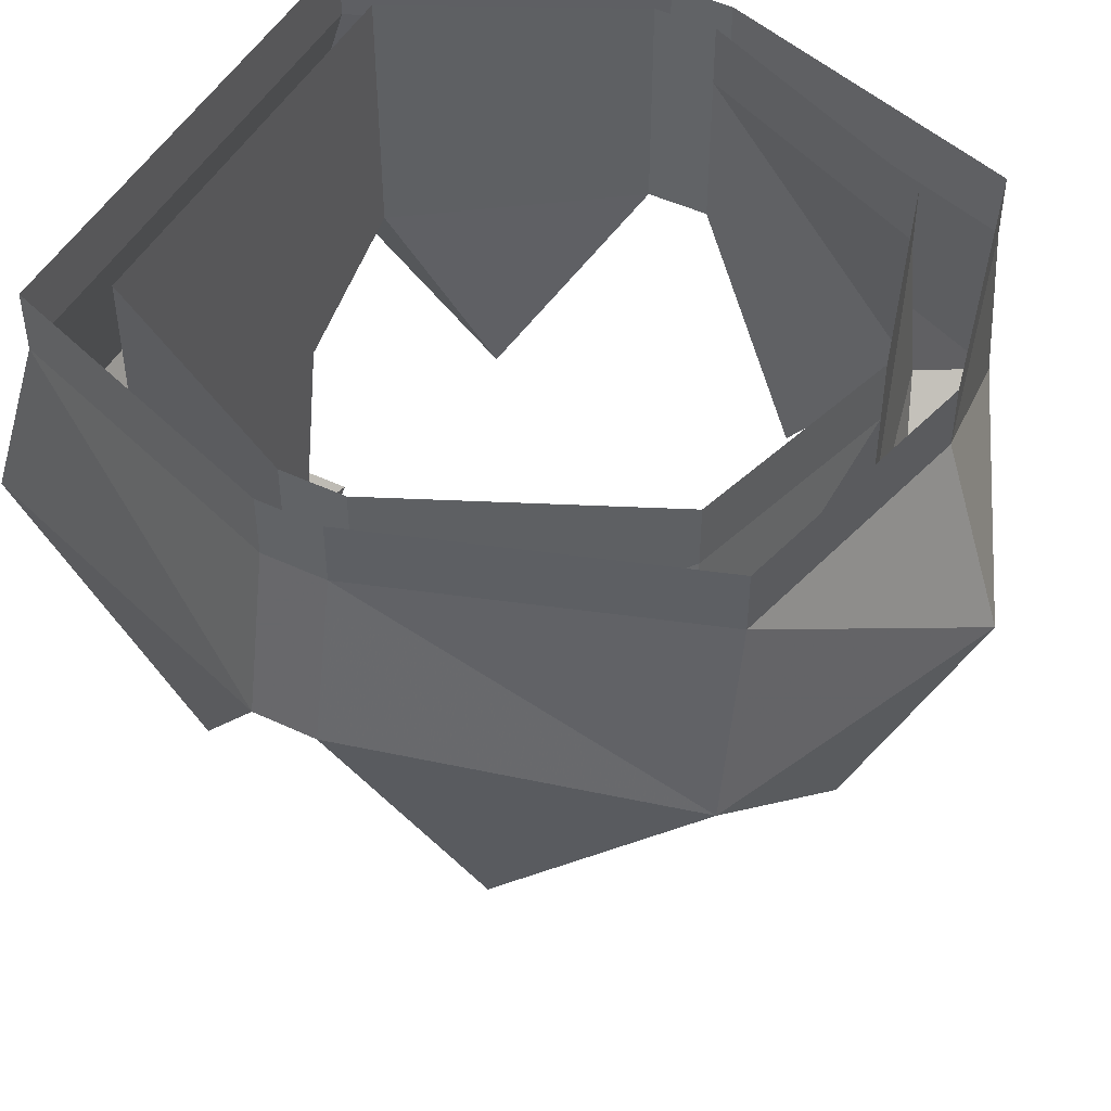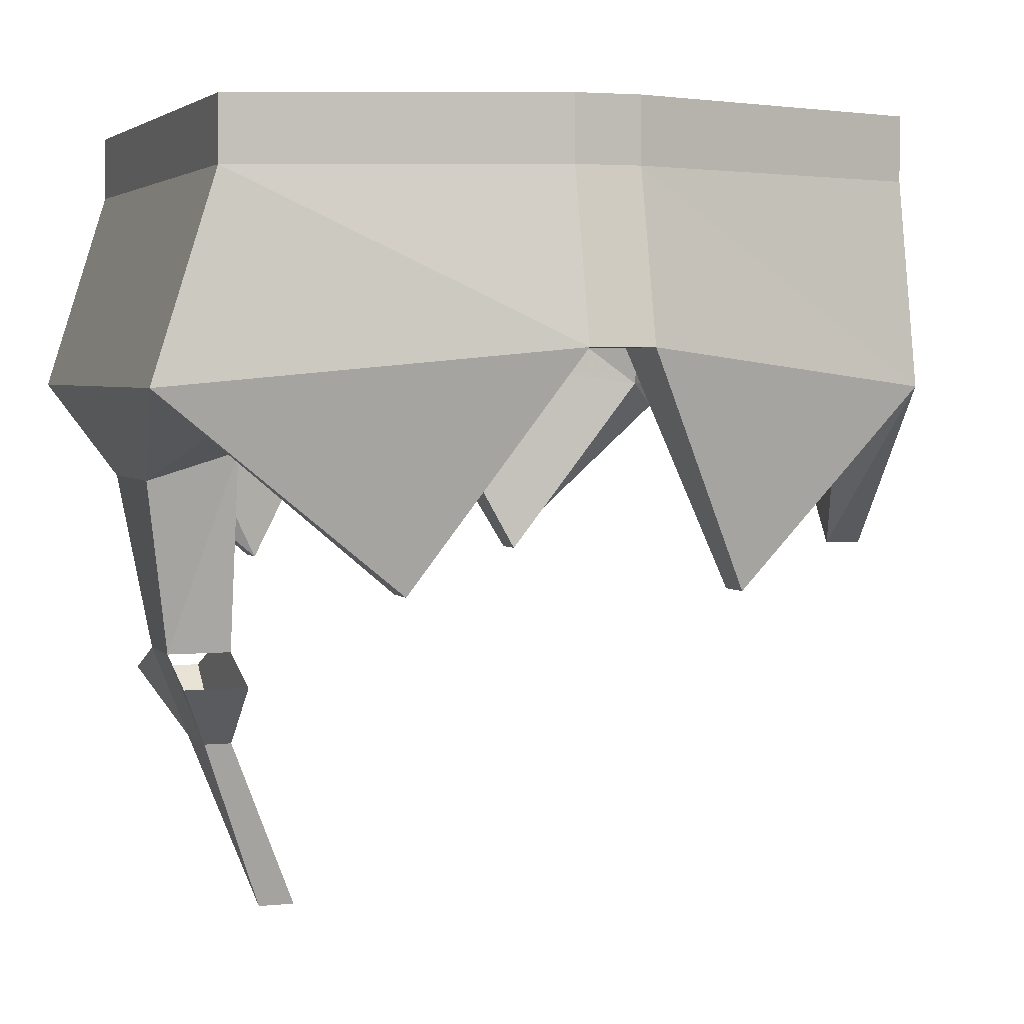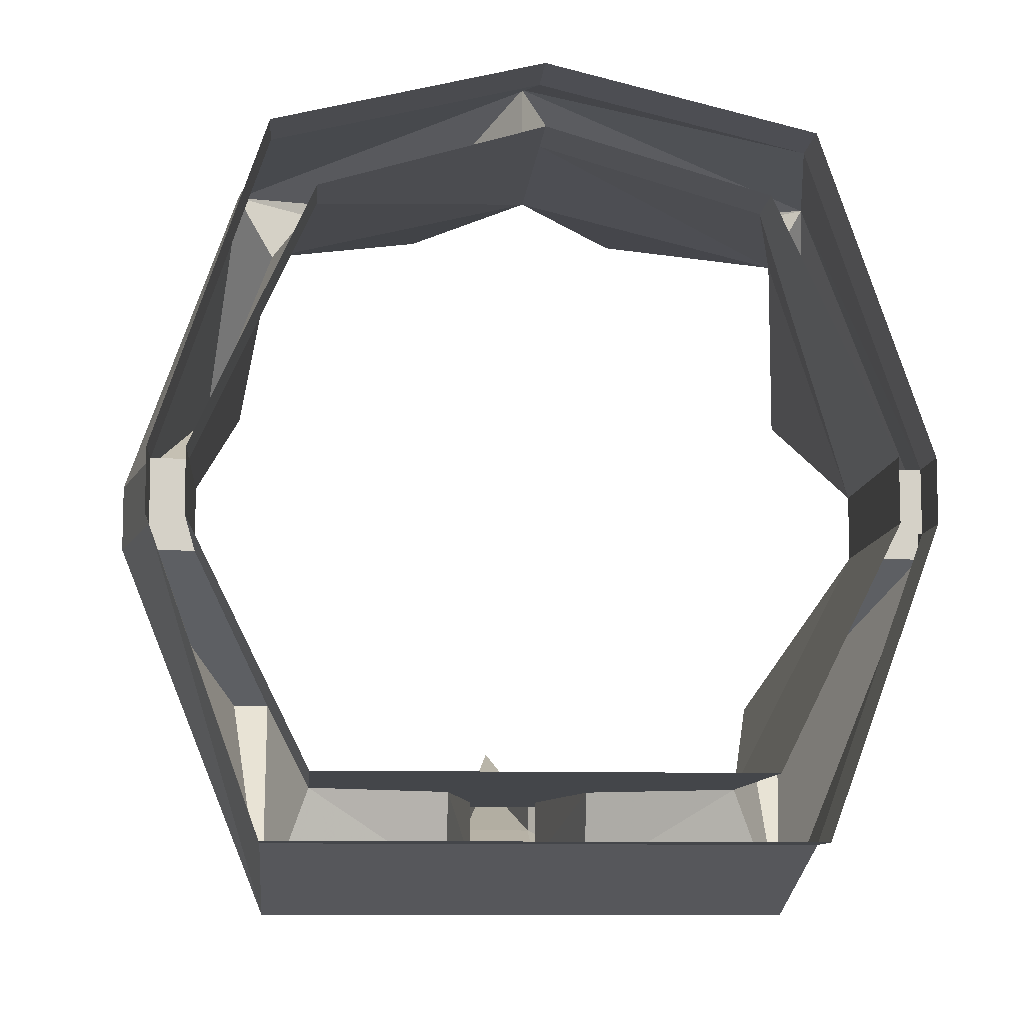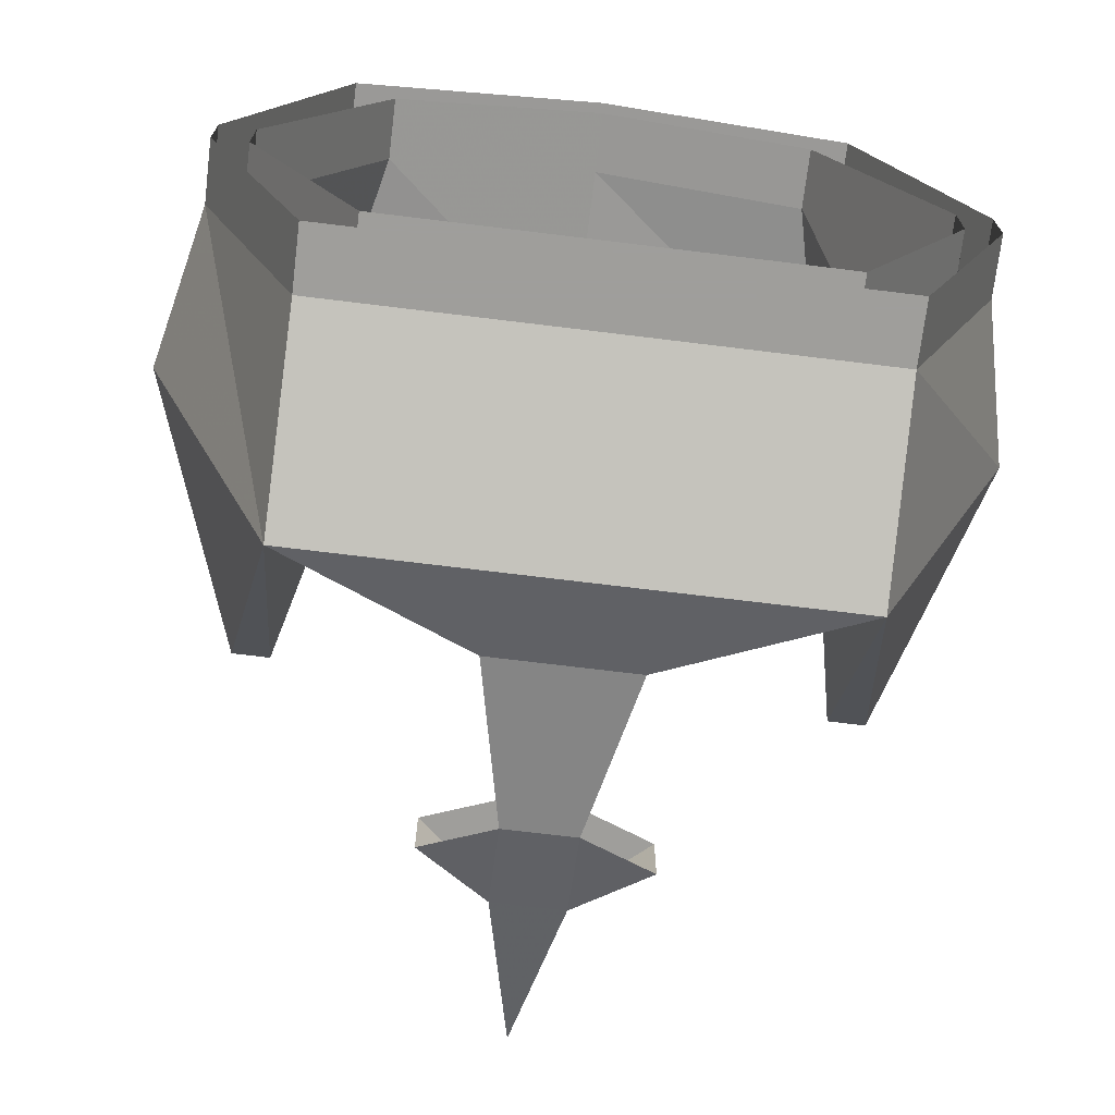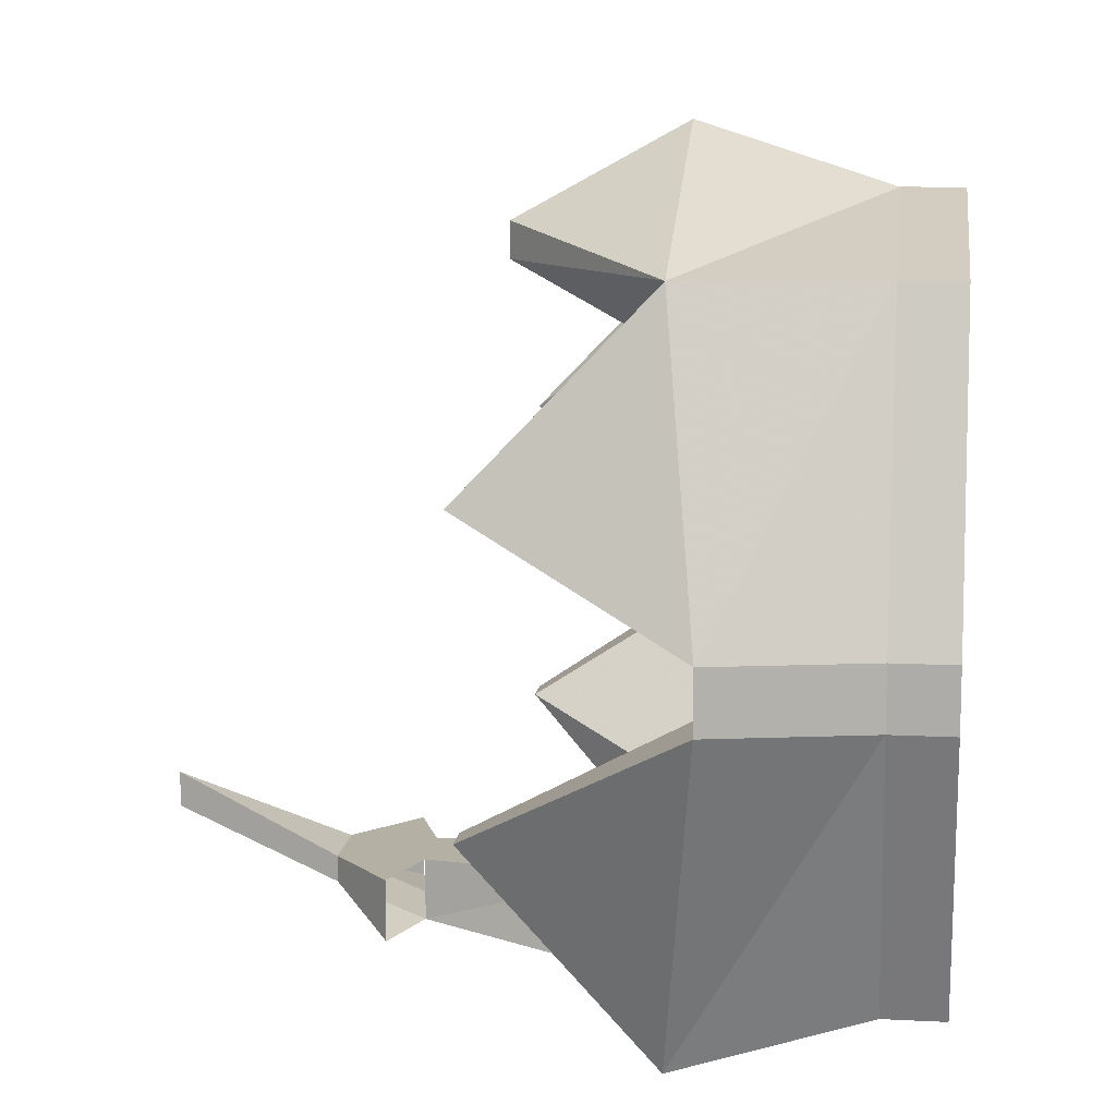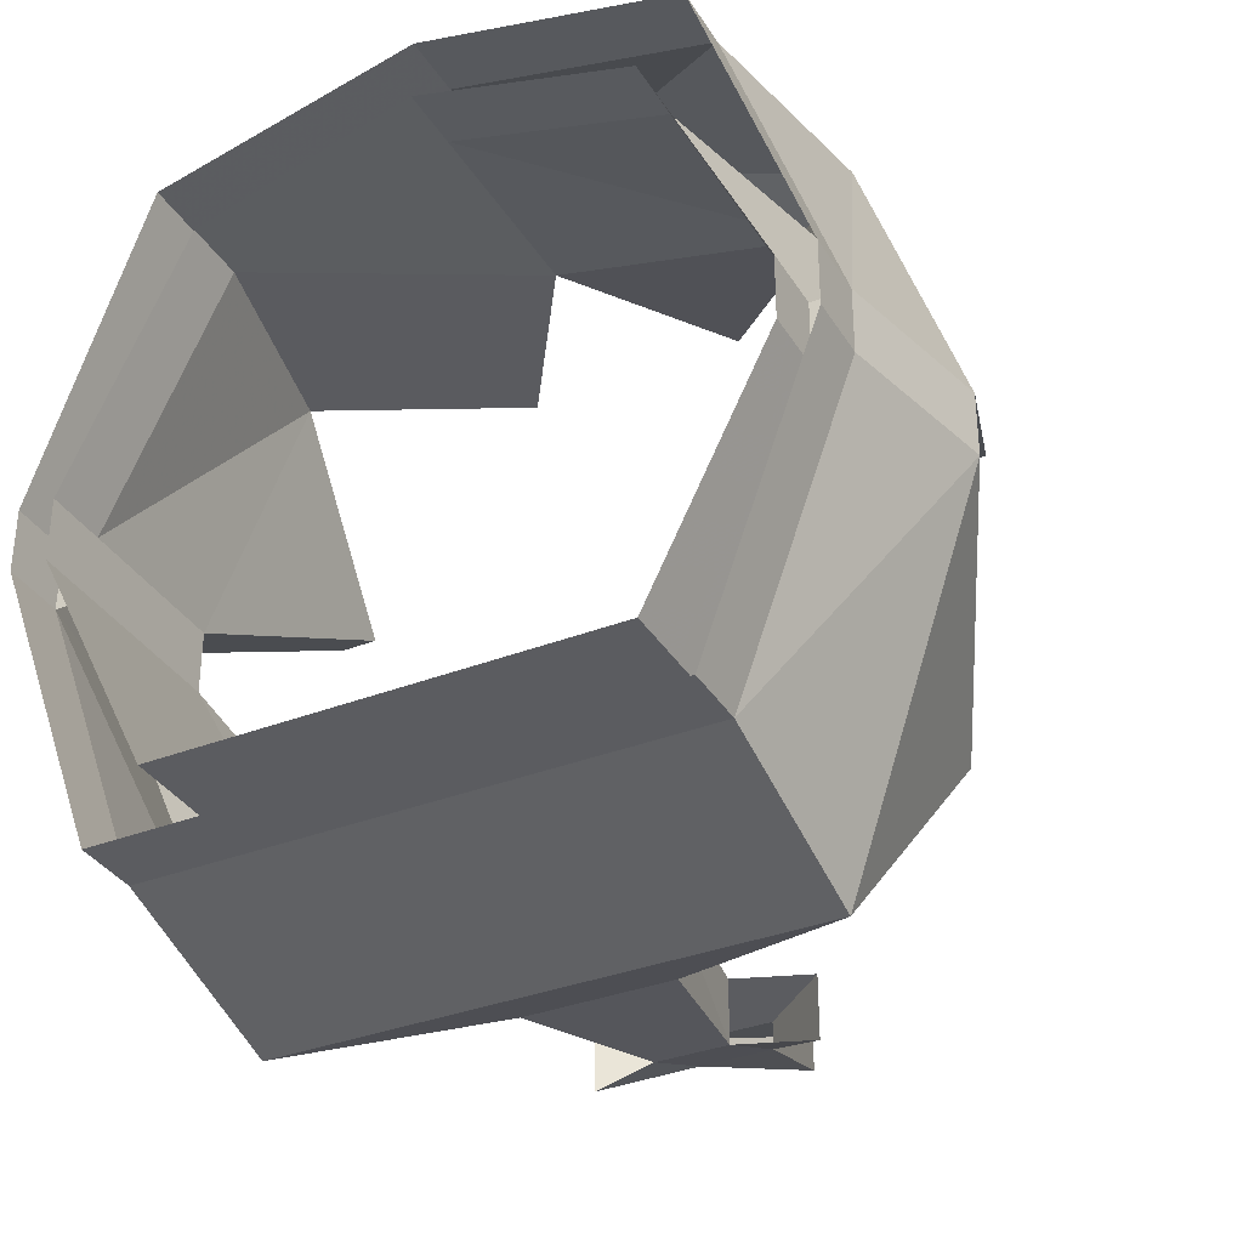
<metadata>
{"format":"obj","ext":"obj","renderer":"f3d","projection":"perspective","resolution":1024,"background":"white","views":[{"elev":48.0,"azim":-62.2,"up":"+Y"},{"elev":3.1,"azim":-109.6,"up":"+Y"},{"elev":-9.6,"azim":175.3,"up":"+Z"},{"elev":-70.8,"azim":173.0,"up":"+Z"},{"elev":11.4,"azim":97.2,"up":"+Z"},{"elev":-34.7,"azim":-152.6,"up":"+Z"}]}
</metadata>
<code>
o npc/king_lathas/chat
v 0 -48 -41
v 29 -48 -41
v 29 -55 -41
v 0 -55 -41
v -29 -48 -41
v -29 -55 -41
v -41 -55 -8
v -41 -48 -8
v -41 -55 -1
v -41 -48 -1
v -29 -55 34
v -29 -48 34
v 0 -55 41
v 0 -48 41
v 29 -55 34
v 29 -48 34
v 41 -55 -1
v 41 -48 -1
v 41 -55 -8
v 41 -48 -8
v 0 -55 -34
v 24 -55 -34
v 24 -48 -34
v 0 -48 -34
v -24 -55 -34
v -24 -77 -34
v 0 -77 -34
v 24 -77 -34
v 37 -73 -8
v 37 -55 -8
v 37 -48 -8
v 37 -55 -1
v 37 -48 -1
v 24 -55 27
v 24 -48 27
v 0 -55 34
v 0 -48 34
v -24 -55 27
v -24 -48 27
v -37 -55 -1
v -37 -48 -1
v -37 -55 -8
v -37 -48 -8
v -24 -48 -34
v -4 -116 -37
v 4 -116 -37
v 0 -135 -30
v -4 -116 -34
v -12 -109 -34
v -12 -109 -41
v -4 -106 -41
v 4 -106 -41
v 12 -109 -41
v 12 -109 -34
v 4 -116 -34
v 0 -135 -26
v 4 -106 -34
v -4 -106 -34
v -8 -87 -44
v 8 -87 -44
v -8 -84 -34
v -29 -77 -48
v 0 -77 -48
v 29 -77 -48
v 8 -84 -34
v 0 -77 34
v -12 -95 34
v -29 -77 27
v 29 -77 27
v 12 -95 34
v 12 -95 38
v 0 -77 48
v -12 -95 38
v -33 -77 34
v -37 -98 12
v -33 -98 12
v -37 -73 -1
v -45 -73 -1
v -45 -73 -8
v -33 -98 -23
v 45 -73 -8
v 33 -98 -23
v 29 -98 -23
v 45 -73 -1
v 37 -73 -1
v -37 -73 -8
v -29 -98 -23
v 33 -77 34
v 37 -98 12
v 33 -98 12
v -8 -69 -44
v -8 -62 -41
v 0 -58 -41
v 8 -62 -41
v 8 -69 -44
f 1 2 3
f 1 3 4
f 1 4 5
f 5 4 6
f 5 6 7
f 5 7 8
f 8 7 9
f 8 9 10
f 10 9 11
f 10 11 12
f 12 11 13
f 12 13 14
f 14 13 15
f 14 15 16
f 16 15 17
f 16 17 18
f 18 17 19
f 18 19 20
f 20 19 3
f 20 3 2
f 21 22 23
f 21 23 24
f 21 24 25
f 21 25 26
f 21 26 27
f 21 27 22
f 22 27 28
f 22 28 29
f 22 29 30
f 22 30 23
f 23 30 31
f 31 30 32
f 31 32 33
f 33 32 34
f 33 34 35
f 35 34 36
f 35 36 37
f 37 36 38
f 37 38 39
f 39 38 40
f 39 40 41
f 41 40 42
f 41 42 43
f 43 42 25
f 43 25 44
f 44 25 24
f 30 19 17
f 30 17 32
f 7 42 40
f 7 40 9
f 45 46 47
f 45 47 48
f 45 48 49
f 45 49 50
f 45 50 51
f 45 51 46
f 46 51 52
f 46 52 53
f 46 53 54
f 46 54 55
f 46 55 47
f 47 55 56
f 47 56 48
f 48 56 55
f 48 55 57
f 48 57 58
f 48 58 49
f 59 60 52
f 59 52 51
f 59 51 61
f 59 61 26
f 59 26 62
f 59 62 63
f 59 63 60
f 60 63 64
f 60 64 28
f 60 28 65
f 60 65 52
f 52 65 57
f 57 65 58
f 58 65 61
f 58 61 51
f 65 27 61
f 61 27 26
f 65 28 27
f 54 57 55
f 66 67 68
f 66 68 36
f 66 36 34
f 66 34 69
f 66 69 70
f 66 70 71
f 66 71 72
f 66 72 73
f 66 73 67
f 67 73 74
f 67 74 68
f 68 74 75
f 68 75 76
f 68 76 77
f 68 77 38
f 68 38 36
f 78 75 74
f 78 74 9
f 78 9 7
f 78 7 79
f 78 79 77
f 78 77 76
f 78 76 75
f 62 80 79
f 62 79 6
f 62 6 63
f 63 6 4
f 63 4 64
f 64 4 3
f 64 3 19
f 64 19 81
f 64 81 82
f 64 82 83
f 64 83 28
f 28 83 29
f 29 83 82
f 29 82 81
f 29 81 84
f 29 84 85
f 29 85 30
f 30 85 32
f 32 85 69
f 32 69 34
f 86 87 26
f 86 26 42
f 86 42 40
f 86 40 77
f 86 77 79
f 86 79 80
f 86 80 87
f 87 80 62
f 87 62 26
f 74 73 72
f 74 72 11
f 74 11 9
f 88 89 84
f 88 84 15
f 88 15 13
f 88 13 72
f 88 72 71
f 88 71 70
f 88 70 69
f 88 69 89
f 89 69 90
f 89 90 84
f 84 90 85
f 85 90 69
f 84 17 15
f 17 84 81
f 17 81 19
f 72 13 11
f 77 40 38
f 79 7 6
f 26 25 42
f 91 92 93
f 91 93 94
f 91 94 95
f 91 95 63

</code>
